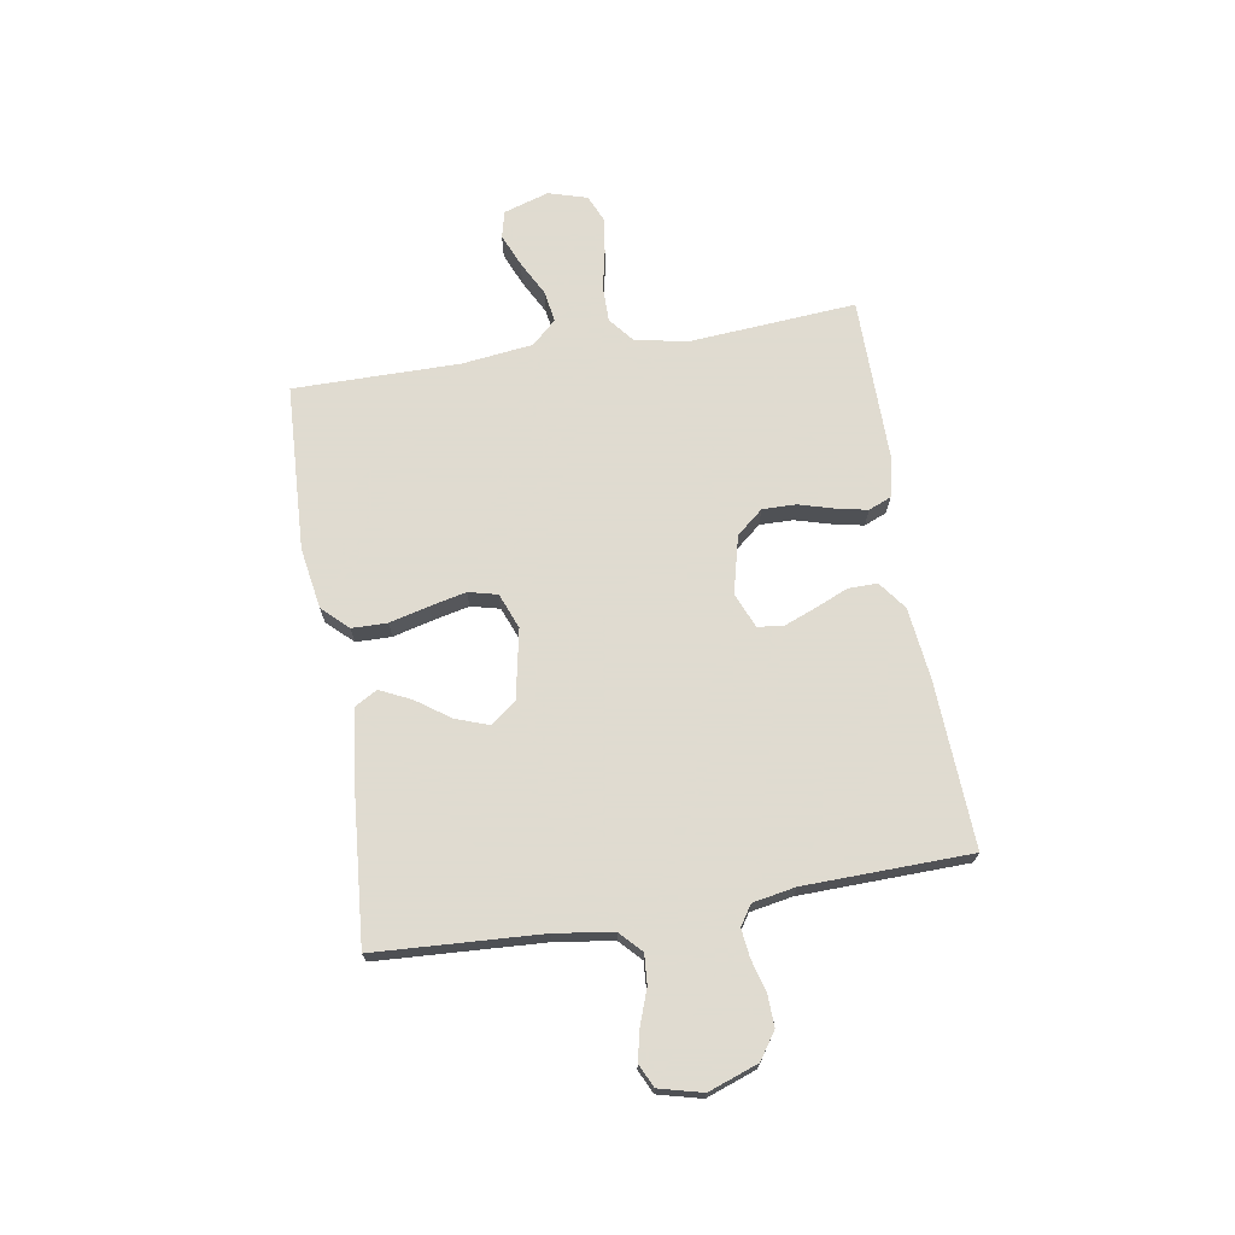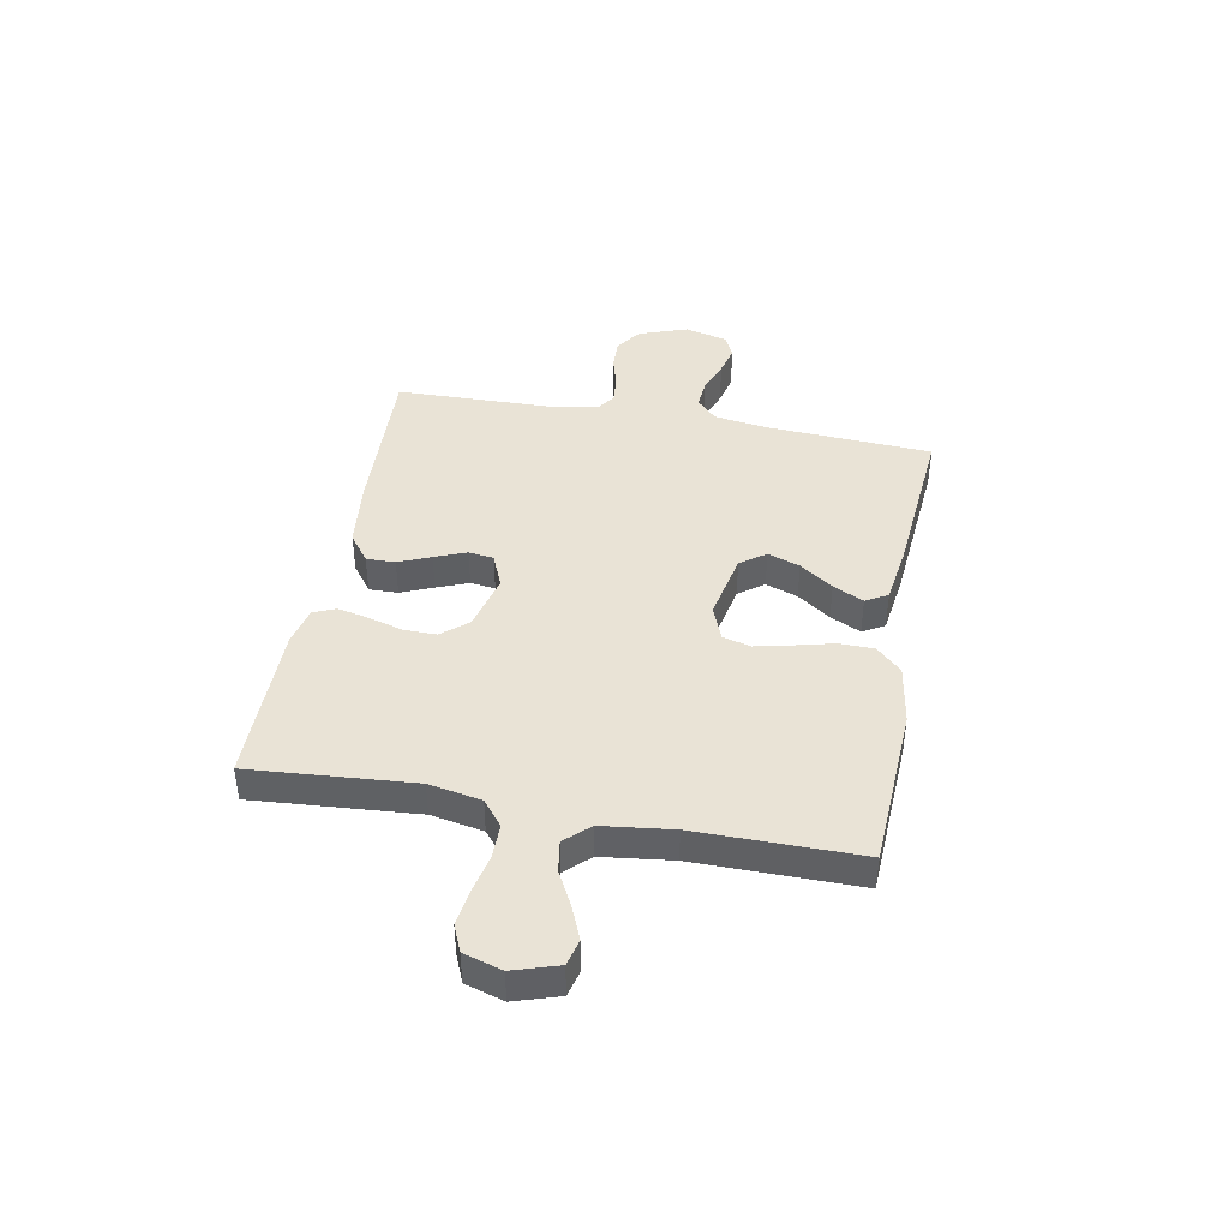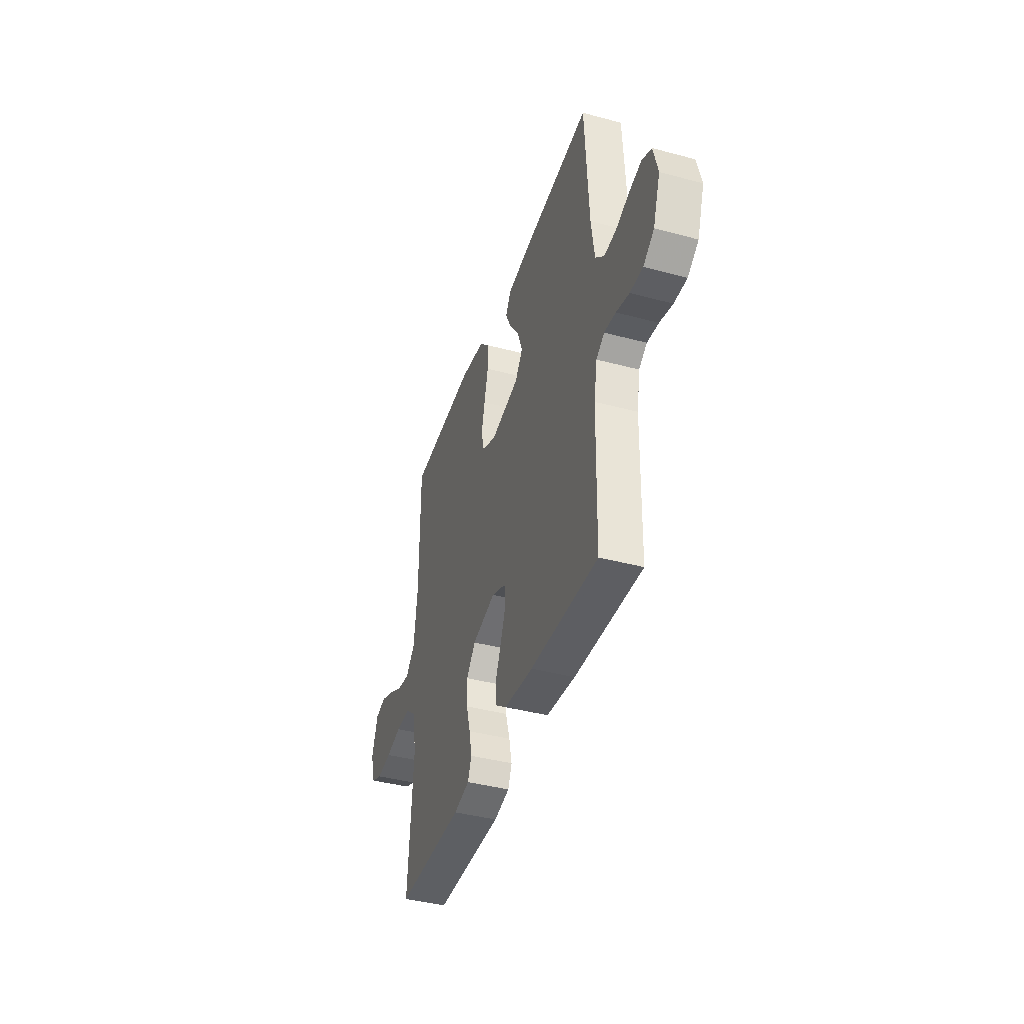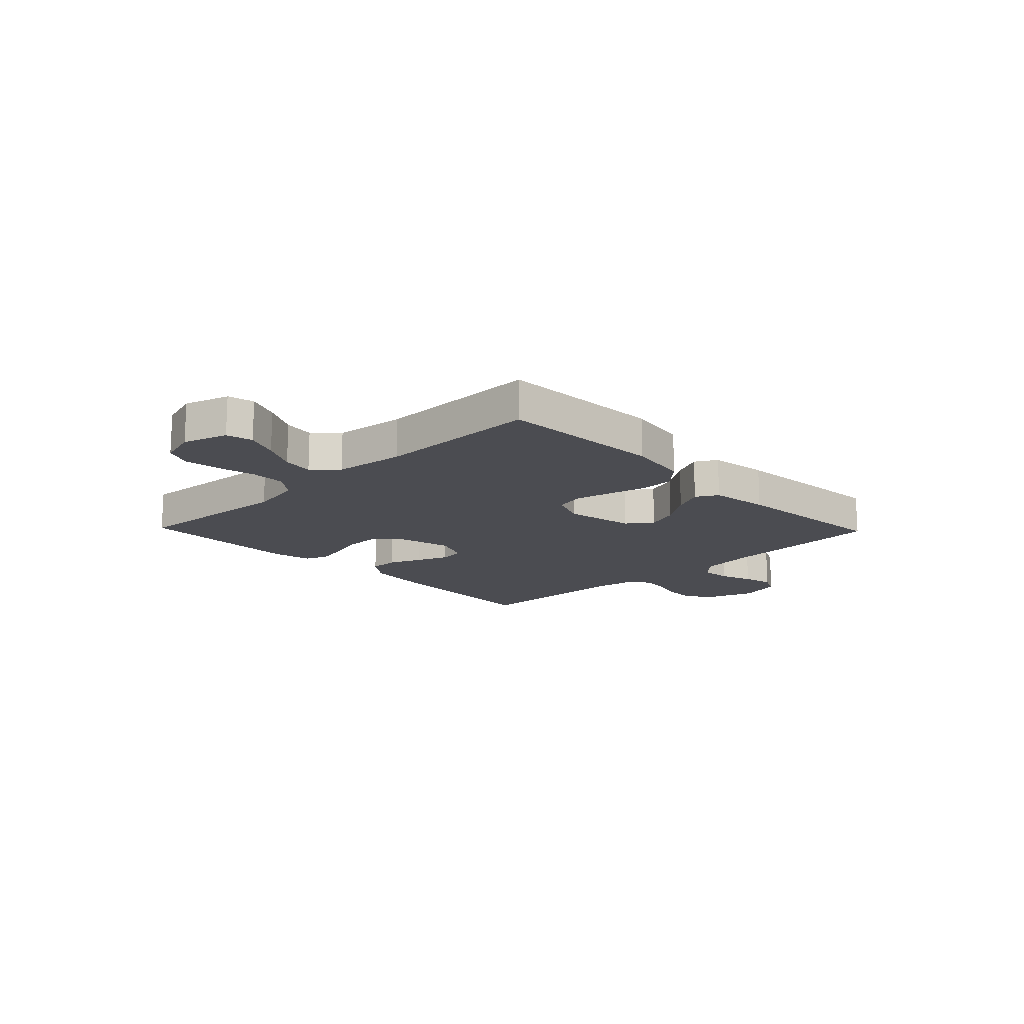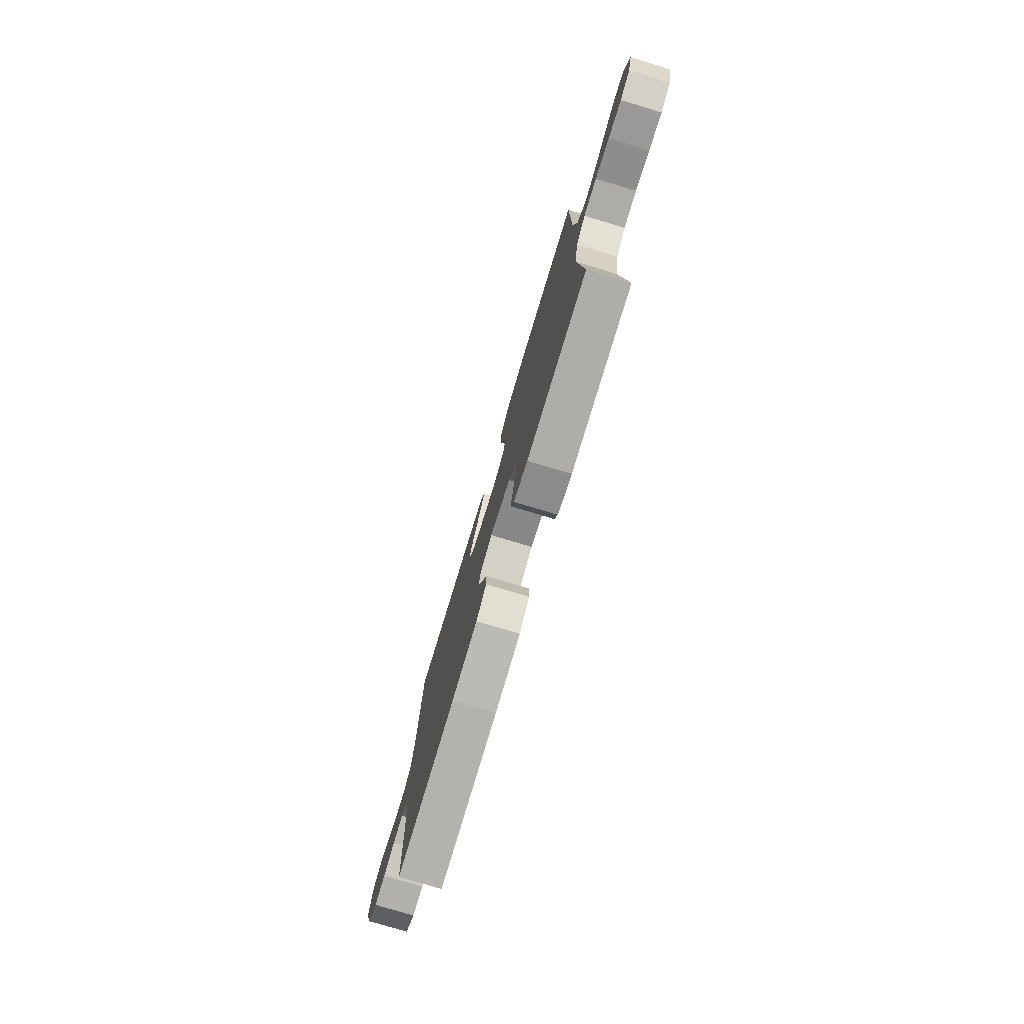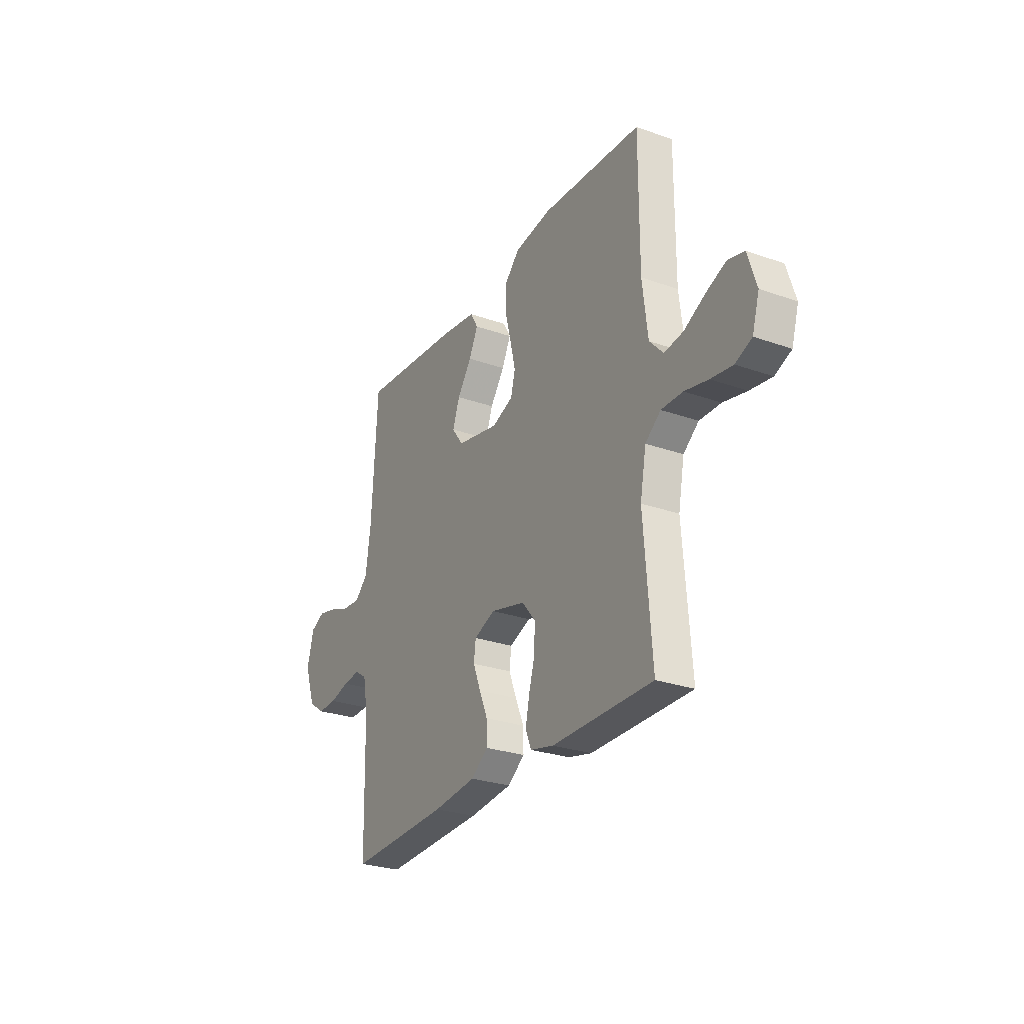
<metadata>
{"format":"obj","ext":"obj","renderer":"f3d","projection":"perspective","resolution":1024,"background":"white","views":[{"elev":70.2,"azim":80.6,"up":"+Y"},{"elev":42.0,"azim":-79.4,"up":"+Y"},{"elev":-40.7,"azim":71.9,"up":"+Z"},{"elev":-15.5,"azim":-46.1,"up":"+Y"},{"elev":-76.8,"azim":-106.7,"up":"+Z"},{"elev":-27.1,"azim":-118.8,"up":"+Z"}]}
</metadata>
<code>
v 0.5 0.07 -0.5
v 0.2 0.07 -0.486
v 0.071 0.07 -0.471
v 0.02 0.07 -0.433
v 0.021 0.07 -0.38
v 0.046 0.07 -0.321
v 0.069 0.07 -0.263
v 0.063 0.07 -0.217
v 0 0.07 -0.191
v -0.104 0.07 -0.217
v -0.144 0.07 -0.265
v -0.143 0.07 -0.325
v -0.125 0.07 -0.388
v -0.113 0.07 -0.445
v -0.13 0.07 -0.486
v -0.2 0.07 -0.502
v -0.5 0.07 -0.5
v -0.477 0.07 -0.2
v -0.495 0.07 -0.104
v -0.541 0.07 -0.067
v -0.605 0.07 -0.067
v -0.675 0.07 -0.082
v -0.74 0.07 -0.091
v -0.789 0.07 -0.07
v -0.81 0.07 0
v -0.784 0.07 0.082
v -0.736 0.07 0.094
v -0.676 0.07 0.069
v -0.613 0.07 0.036
v -0.556 0.07 0.027
v -0.515 0.07 0.071
v -0.499 0.07 0.2
v -0.5 0.07 0.5
v -0.2 0.07 0.515
v -0.089 0.07 0.497
v -0.045 0.07 0.451
v -0.044 0.07 0.387
v -0.062 0.07 0.316
v -0.077 0.07 0.25
v -0.064 0.07 0.198
v 0 0.07 0.173
v 0.126 0.07 0.198
v 0.16 0.07 0.244
v 0.139 0.07 0.303
v 0.096 0.07 0.364
v 0.069 0.07 0.42
v 0.092 0.07 0.46
v 0.2 0.07 0.475
v 0.5 0.07 0.5
v 0.517 0.07 0.2
v 0.532 0.07 0.096
v 0.571 0.07 0.059
v 0.625 0.07 0.063
v 0.685 0.07 0.085
v 0.741 0.07 0.098
v 0.783 0.07 0.078
v 0.803 0.07 0
v 0.771 0.07 -0.09
v 0.723 0.07 -0.123
v 0.666 0.07 -0.121
v 0.608 0.07 -0.105
v 0.557 0.07 -0.099
v 0.521 0.07 -0.123
v 0.507 0.07 -0.2
v 0.5 0 -0.5
v 0.2 0 -0.486
v 0.071 0 -0.471
v 0.02 0 -0.433
v 0.021 0 -0.38
v 0.046 0 -0.321
v 0.069 0 -0.263
v 0.063 0 -0.217
v 0 0 -0.191
v -0.104 0 -0.217
v -0.144 0 -0.265
v -0.143 0 -0.325
v -0.125 0 -0.388
v -0.113 0 -0.445
v -0.13 0 -0.486
v -0.2 0 -0.502
v -0.5 0 -0.5
v -0.477 0 -0.2
v -0.495 0 -0.104
v -0.541 0 -0.067
v -0.605 0 -0.067
v -0.675 0 -0.082
v -0.74 0 -0.091
v -0.789 0 -0.07
v -0.81 0 0
v -0.784 0 0.082
v -0.736 0 0.094
v -0.676 0 0.069
v -0.613 0 0.036
v -0.556 0 0.027
v -0.515 0 0.071
v -0.499 0 0.2
v -0.5 0 0.5
v -0.2 0 0.515
v -0.089 0 0.497
v -0.045 0 0.451
v -0.044 0 0.387
v -0.062 0 0.316
v -0.077 0 0.25
v -0.064 0 0.198
v 0 0 0.173
v 0.126 0 0.198
v 0.16 0 0.244
v 0.139 0 0.303
v 0.096 0 0.364
v 0.069 0 0.42
v 0.092 0 0.46
v 0.2 0 0.475
v 0.5 0 0.5
v 0.517 0 0.2
v 0.532 0 0.096
v 0.571 0 0.059
v 0.625 0 0.063
v 0.685 0 0.085
v 0.741 0 0.098
v 0.783 0 0.078
v 0.803 0 0
v 0.771 0 -0.09
v 0.723 0 -0.123
v 0.666 0 -0.121
v 0.608 0 -0.105
v 0.557 0 -0.099
v 0.521 0 -0.123
v 0.507 0 -0.2
f 58 59 60 61
f 58 61 62
f 57 58 62
f 56 57 62
f 53 54 55 56
f 53 56 62 63
f 47 48 49 50
f 47 50 51
f 44 45 46 47
f 43 44 47 51
f 42 43 51 52
f 35 36 37 38
f 35 38 39
f 32 33 34 35
f 31 32 35 39
f 30 31 39 40
f 26 27 28 29
f 24 25 26 29
f 24 29 30
f 21 22 23 24
f 21 24 30 40
f 15 16 17 18
f 15 18 19
f 12 13 14 15
f 12 15 19
f 11 12 19 20
f 3 4 5 6
f 3 6 7
f 64 1 2 3
f 63 64 3 7
f 52 53 63 7
f 41 42 52
f 20 21 40 41
f 10 11 20 41
f 9 10 41 52
f 8 9 52
f 7 8 52
f 125 124 123 122
f 126 125 122
f 126 122 121
f 126 121 120
f 120 119 118 117
f 127 126 120 117
f 114 113 112 111
f 115 114 111
f 111 110 109 108
f 115 111 108 107
f 116 115 107 106
f 102 101 100 99
f 103 102 99
f 99 98 97 96
f 103 99 96 95
f 104 103 95 94
f 93 92 91 90
f 93 90 89 88
f 94 93 88
f 88 87 86 85
f 104 94 88 85
f 82 81 80 79
f 83 82 79
f 79 78 77 76
f 83 79 76
f 84 83 76 75
f 70 69 68 67
f 71 70 67
f 67 66 65 128
f 71 67 128 127
f 71 127 117 116
f 116 106 105
f 105 104 85 84
f 105 84 75 74
f 116 105 74 73
f 116 73 72
f 116 72 71
f 1 65 66 2
f 2 66 67 3
f 3 67 68 4
f 4 68 69 5
f 5 69 70 6
f 6 70 71 7
f 7 71 72 8
f 8 72 73 9
f 9 73 74 10
f 10 74 75 11
f 11 75 76 12
f 12 76 77 13
f 13 77 78 14
f 14 78 79 15
f 15 79 80 16
f 16 80 81 17
f 17 81 82 18
f 18 82 83 19
f 19 83 84 20
f 20 84 85 21
f 21 85 86 22
f 22 86 87 23
f 23 87 88 24
f 24 88 89 25
f 25 89 90 26
f 26 90 91 27
f 27 91 92 28
f 28 92 93 29
f 29 93 94 30
f 30 94 95 31
f 31 95 96 32
f 32 96 97 33
f 33 97 98 34
f 34 98 99 35
f 35 99 100 36
f 36 100 101 37
f 37 101 102 38
f 38 102 103 39
f 39 103 104 40
f 40 104 105 41
f 41 105 106 42
f 42 106 107 43
f 43 107 108 44
f 44 108 109 45
f 45 109 110 46
f 46 110 111 47
f 47 111 112 48
f 48 112 113 49
f 49 113 114 50
f 50 114 115 51
f 51 115 116 52
f 52 116 117 53
f 53 117 118 54
f 54 118 119 55
f 55 119 120 56
f 56 120 121 57
f 57 121 122 58
f 58 122 123 59
f 59 123 124 60
f 60 124 125 61
f 61 125 126 62
f 62 126 127 63
f 63 127 128 64
f 64 128 65 1

</code>
